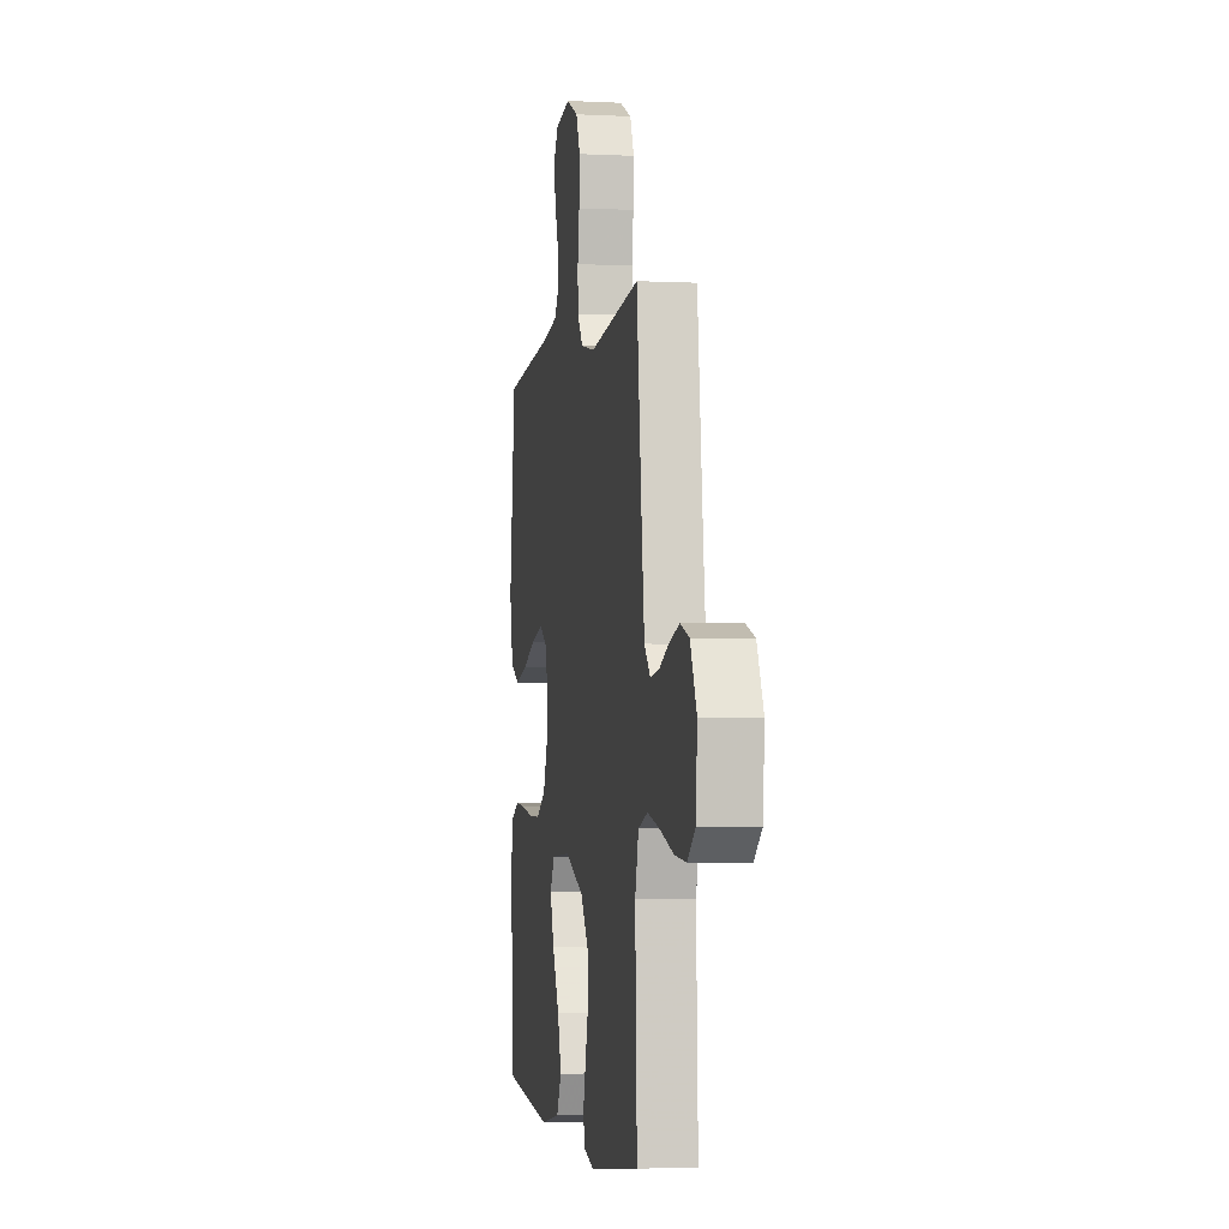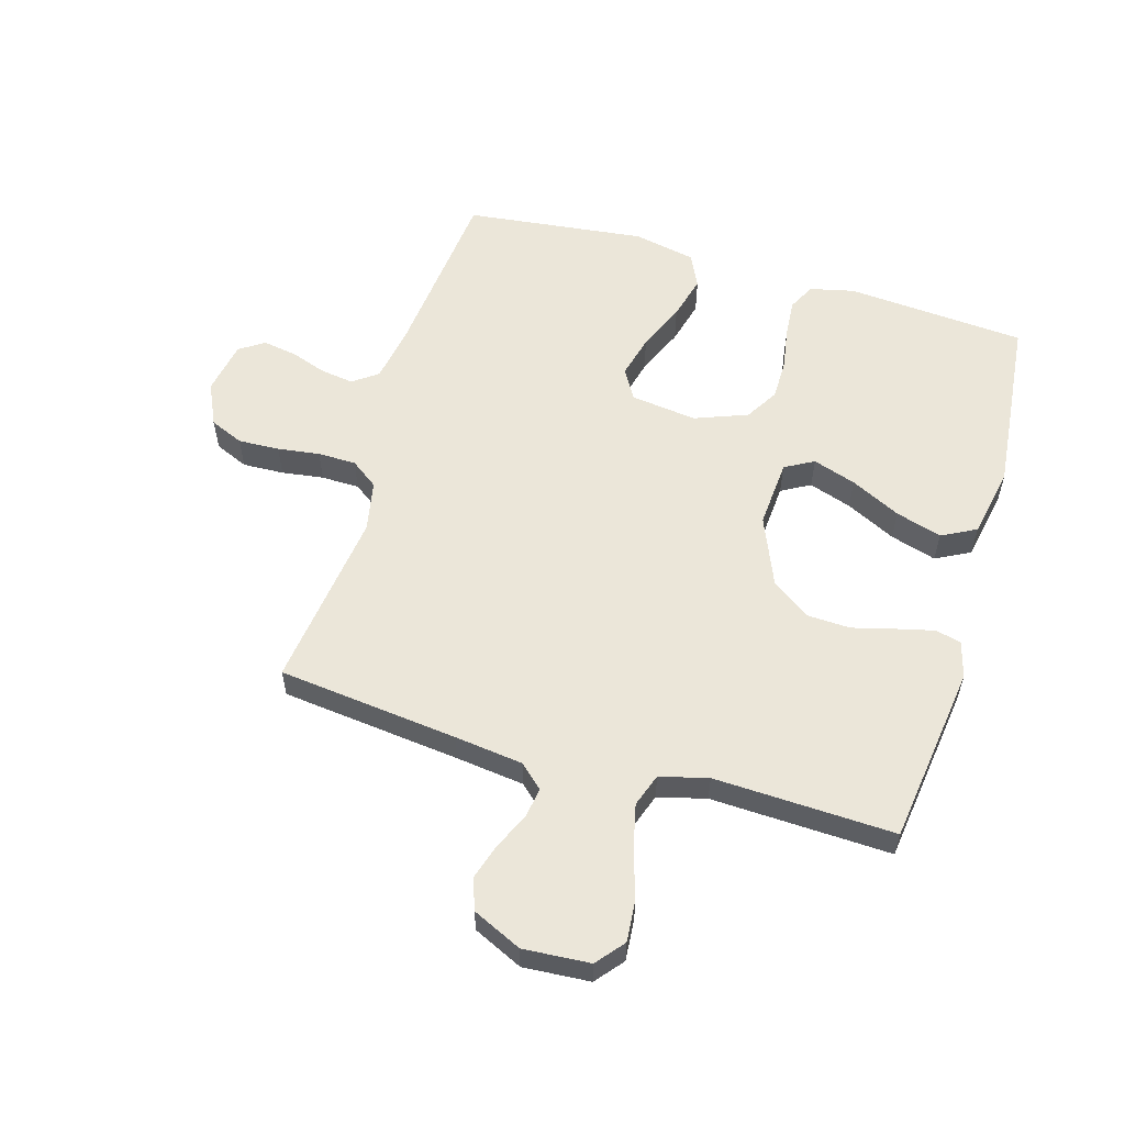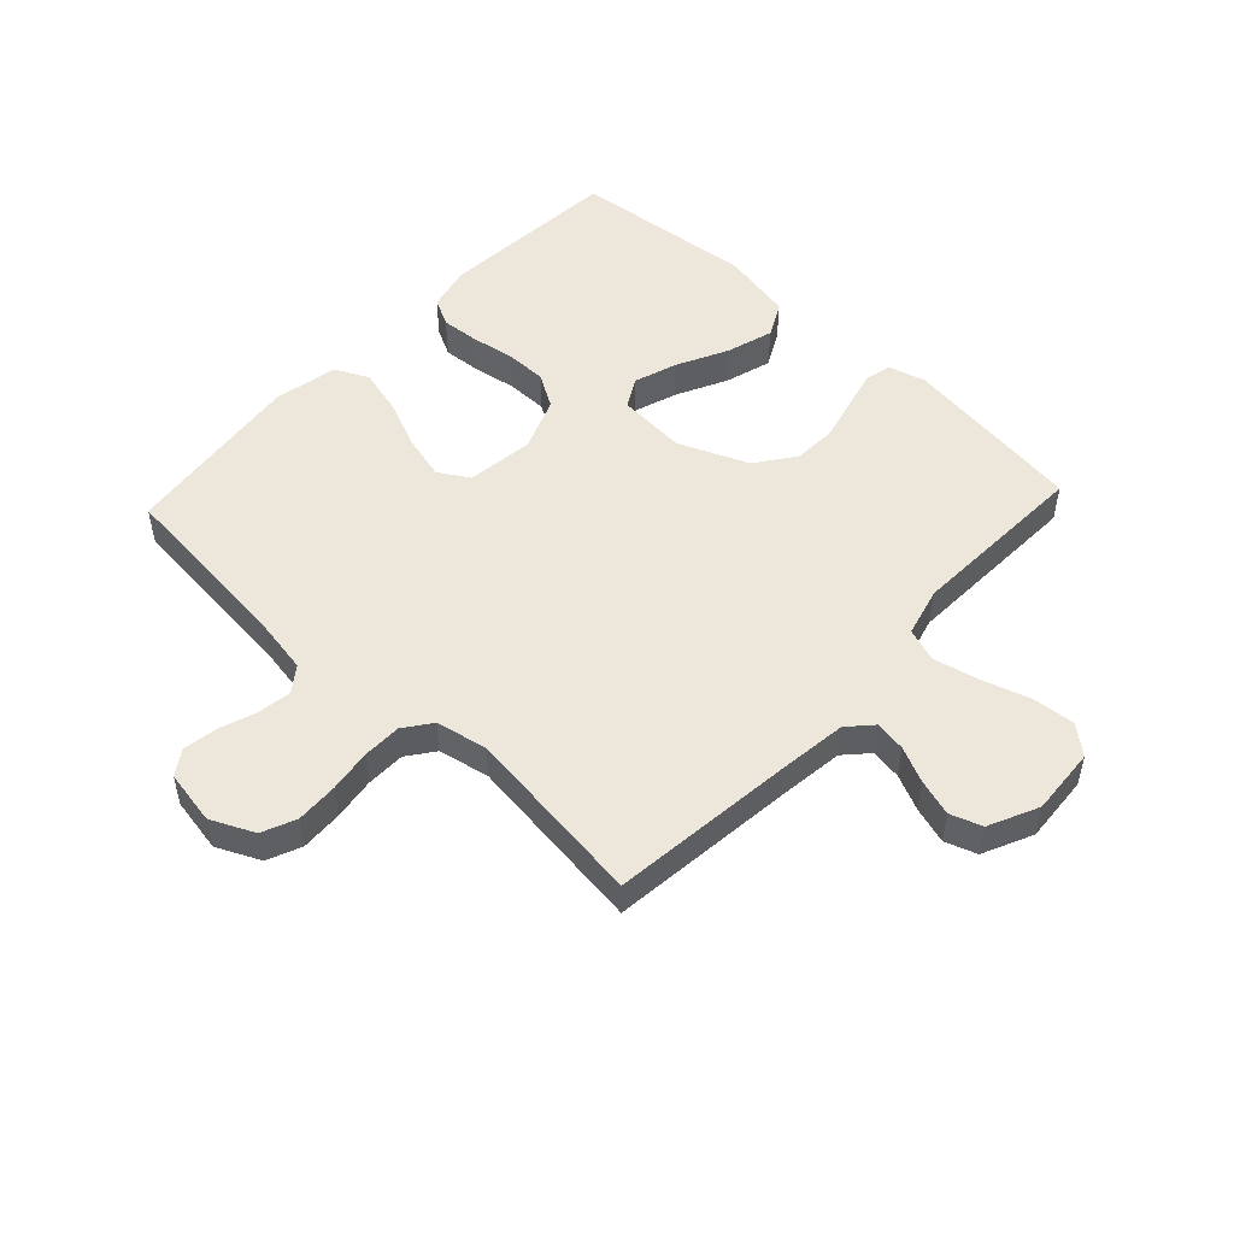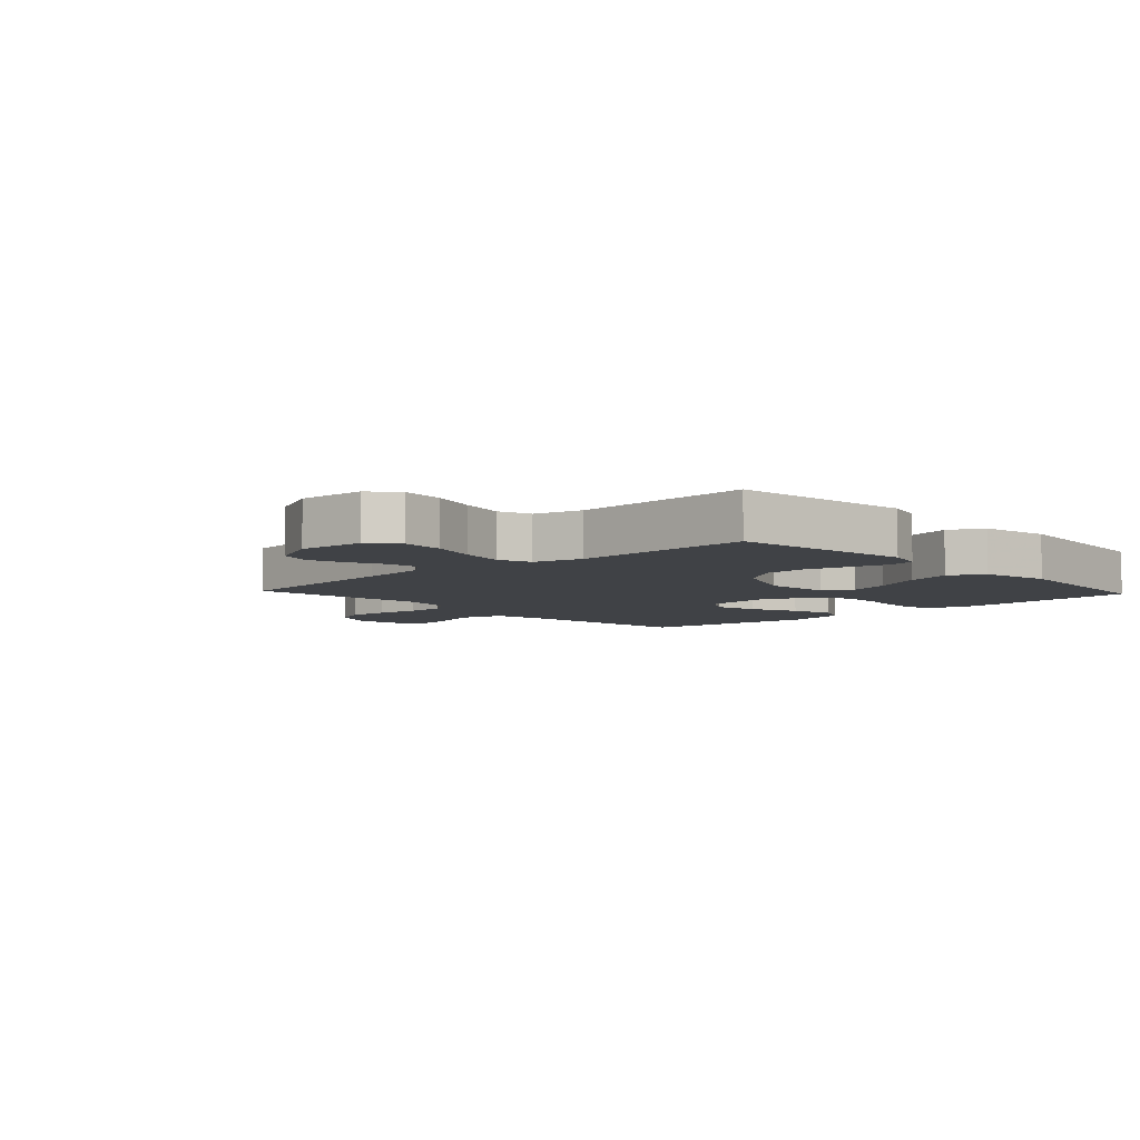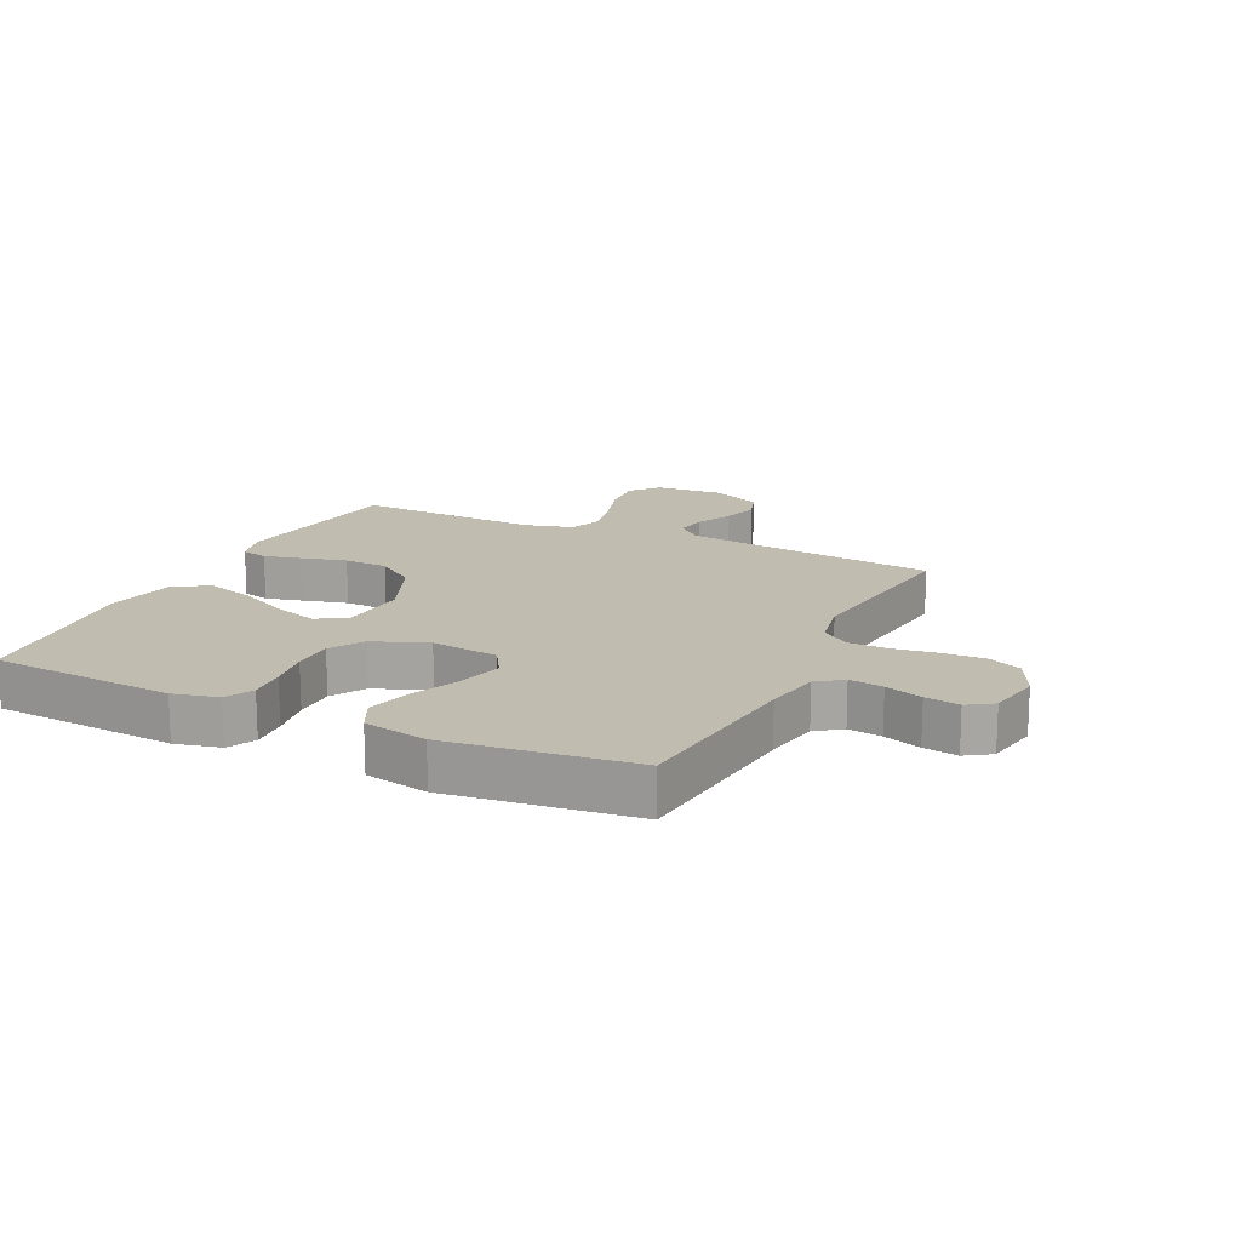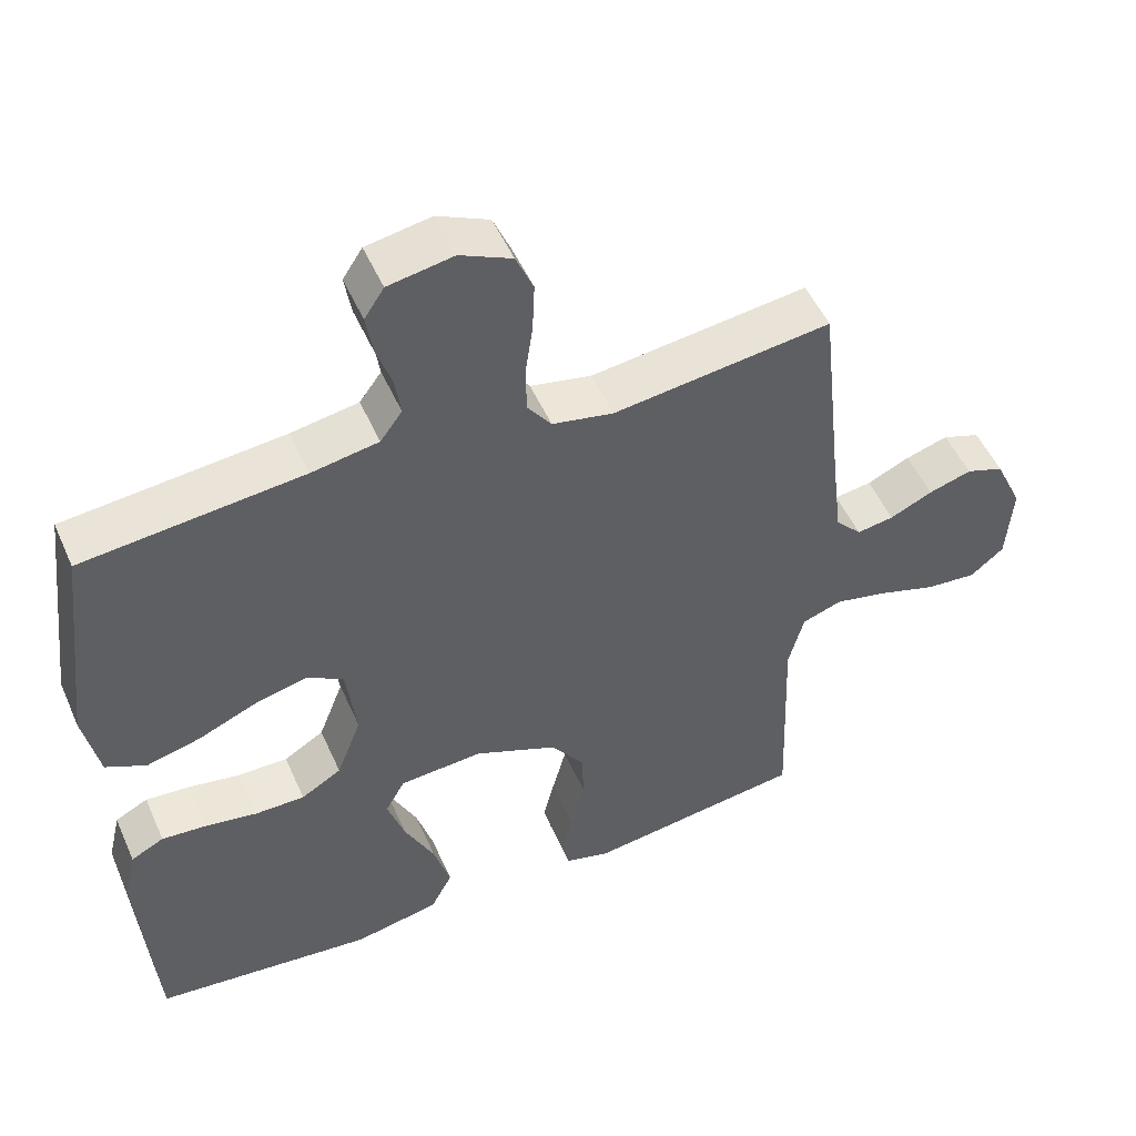
<metadata>
{"format":"obj","ext":"obj","renderer":"f3d","projection":"perspective","resolution":1024,"background":"white","views":[{"elev":-2.8,"azim":80.1,"up":"+Z"},{"elev":57.2,"azim":106.5,"up":"+Y"},{"elev":51.2,"azim":43.1,"up":"+Y"},{"elev":-6.1,"azim":132.9,"up":"+Y"},{"elev":16.3,"azim":-64.4,"up":"+Y"},{"elev":50.9,"azim":-23.4,"up":"+Z"}]}
</metadata>
<code>
v -0.5 0.07 -0.5
v -0.522 0.07 -0.2
v -0.505 0.07 -0.127
v -0.46 0.07 -0.104
v -0.398 0.07 -0.109
v -0.327 0.07 -0.121
v -0.259 0.07 -0.121
v -0.204 0.07 -0.088
v -0.17 0.07 0
v -0.184 0.07 0.11
v -0.234 0.07 0.14
v -0.306 0.07 0.122
v -0.386 0.07 0.088
v -0.46 0.07 0.069
v -0.515 0.07 0.096
v -0.536 0.07 0.2
v -0.5 0.07 0.5
v -0.2 0.07 0.53
v -0.108 0.07 0.546
v -0.078 0.07 0.587
v -0.086 0.07 0.642
v -0.107 0.07 0.703
v -0.116 0.07 0.759
v -0.089 0.07 0.8
v 0 0.07 0.816
v 0.071 0.07 0.783
v 0.095 0.07 0.727
v 0.092 0.07 0.658
v 0.082 0.07 0.588
v 0.083 0.07 0.524
v 0.116 0.07 0.479
v 0.2 0.07 0.462
v 0.5 0.07 0.5
v 0.533 0.07 0.2
v 0.547 0.07 0.086
v 0.583 0.07 0.047
v 0.634 0.07 0.055
v 0.693 0.07 0.082
v 0.752 0.07 0.1
v 0.804 0.07 0.082
v 0.842 0.07 0
v 0.834 0.07 -0.111
v 0.788 0.07 -0.149
v 0.718 0.07 -0.143
v 0.639 0.07 -0.118
v 0.565 0.07 -0.101
v 0.51 0.07 -0.12
v 0.489 0.07 -0.2
v 0.5 0.07 -0.5
v 0.2 0.07 -0.54
v 0.139 0.07 -0.523
v 0.129 0.07 -0.48
v 0.144 0.07 -0.419
v 0.163 0.07 -0.347
v 0.16 0.07 -0.275
v 0.114 0.07 -0.211
v 0 0.07 -0.163
v -0.114 0.07 -0.171
v -0.141 0.07 -0.219
v -0.117 0.07 -0.291
v -0.076 0.07 -0.374
v -0.053 0.07 -0.451
v -0.083 0.07 -0.508
v -0.2 0.07 -0.531
v -0.5 0 -0.5
v -0.522 0 -0.2
v -0.505 0 -0.127
v -0.46 0 -0.104
v -0.398 0 -0.109
v -0.327 0 -0.121
v -0.259 0 -0.121
v -0.204 0 -0.088
v -0.17 0 0
v -0.184 0 0.11
v -0.234 0 0.14
v -0.306 0 0.122
v -0.386 0 0.088
v -0.46 0 0.069
v -0.515 0 0.096
v -0.536 0 0.2
v -0.5 0 0.5
v -0.2 0 0.53
v -0.108 0 0.546
v -0.078 0 0.587
v -0.086 0 0.642
v -0.107 0 0.703
v -0.116 0 0.759
v -0.089 0 0.8
v 0 0 0.816
v 0.071 0 0.783
v 0.095 0 0.727
v 0.092 0 0.658
v 0.082 0 0.588
v 0.083 0 0.524
v 0.116 0 0.479
v 0.2 0 0.462
v 0.5 0 0.5
v 0.533 0 0.2
v 0.547 0 0.086
v 0.583 0 0.047
v 0.634 0 0.055
v 0.693 0 0.082
v 0.752 0 0.1
v 0.804 0 0.082
v 0.842 0 0
v 0.834 0 -0.111
v 0.788 0 -0.149
v 0.718 0 -0.143
v 0.639 0 -0.118
v 0.565 0 -0.101
v 0.51 0 -0.12
v 0.489 0 -0.2
v 0.5 0 -0.5
v 0.2 0 -0.54
v 0.139 0 -0.523
v 0.129 0 -0.48
v 0.144 0 -0.419
v 0.163 0 -0.347
v 0.16 0 -0.275
v 0.114 0 -0.211
v 0 0 -0.163
v -0.114 0 -0.171
v -0.141 0 -0.219
v -0.117 0 -0.291
v -0.076 0 -0.374
v -0.053 0 -0.451
v -0.083 0 -0.508
v -0.2 0 -0.531
f 60 61 62 63
f 59 60 63 64
f 51 52 53 54
f 49 50 51 54
f 48 49 54 55
f 47 48 55 56
f 42 43 44 45
f 42 45 46
f 41 42 46
f 37 38 39 40
f 37 40 41 46
f 32 33 34
f 31 32 34 35
f 26 27 28 29
f 26 29 30
f 25 26 30
f 24 25 30
f 21 22 23 24
f 20 21 24 30
f 19 20 30 31
f 15 16 17 18
f 12 13 14 15
f 11 12 15 18
f 10 11 18 19
f 3 4 5 6
f 3 6 7
f 2 3 7
f 59 64 1 2
f 58 59 2 7
f 57 58 7 8
f 46 47 56 57
f 36 37 46 57
f 36 57 8 9
f 19 31 35 36
f 9 10 19 36
f 127 126 125 124
f 128 127 124 123
f 118 117 116 115
f 118 115 114 113
f 119 118 113 112
f 120 119 112 111
f 109 108 107 106
f 110 109 106
f 110 106 105
f 104 103 102 101
f 110 105 104 101
f 98 97 96
f 99 98 96 95
f 93 92 91 90
f 94 93 90
f 94 90 89
f 94 89 88
f 88 87 86 85
f 94 88 85 84
f 95 94 84 83
f 82 81 80 79
f 79 78 77 76
f 82 79 76 75
f 83 82 75 74
f 70 69 68 67
f 71 70 67
f 71 67 66
f 66 65 128 123
f 71 66 123 122
f 72 71 122 121
f 121 120 111 110
f 121 110 101 100
f 73 72 121 100
f 100 99 95 83
f 100 83 74 73
f 1 65 66 2
f 2 66 67 3
f 3 67 68 4
f 4 68 69 5
f 5 69 70 6
f 6 70 71 7
f 7 71 72 8
f 8 72 73 9
f 9 73 74 10
f 10 74 75 11
f 11 75 76 12
f 12 76 77 13
f 13 77 78 14
f 14 78 79 15
f 15 79 80 16
f 16 80 81 17
f 17 81 82 18
f 18 82 83 19
f 19 83 84 20
f 20 84 85 21
f 21 85 86 22
f 22 86 87 23
f 23 87 88 24
f 24 88 89 25
f 25 89 90 26
f 26 90 91 27
f 27 91 92 28
f 28 92 93 29
f 29 93 94 30
f 30 94 95 31
f 31 95 96 32
f 32 96 97 33
f 33 97 98 34
f 34 98 99 35
f 35 99 100 36
f 36 100 101 37
f 37 101 102 38
f 38 102 103 39
f 39 103 104 40
f 40 104 105 41
f 41 105 106 42
f 42 106 107 43
f 43 107 108 44
f 44 108 109 45
f 45 109 110 46
f 46 110 111 47
f 47 111 112 48
f 48 112 113 49
f 49 113 114 50
f 50 114 115 51
f 51 115 116 52
f 52 116 117 53
f 53 117 118 54
f 54 118 119 55
f 55 119 120 56
f 56 120 121 57
f 57 121 122 58
f 58 122 123 59
f 59 123 124 60
f 60 124 125 61
f 61 125 126 62
f 62 126 127 63
f 63 127 128 64
f 64 128 65 1

</code>
